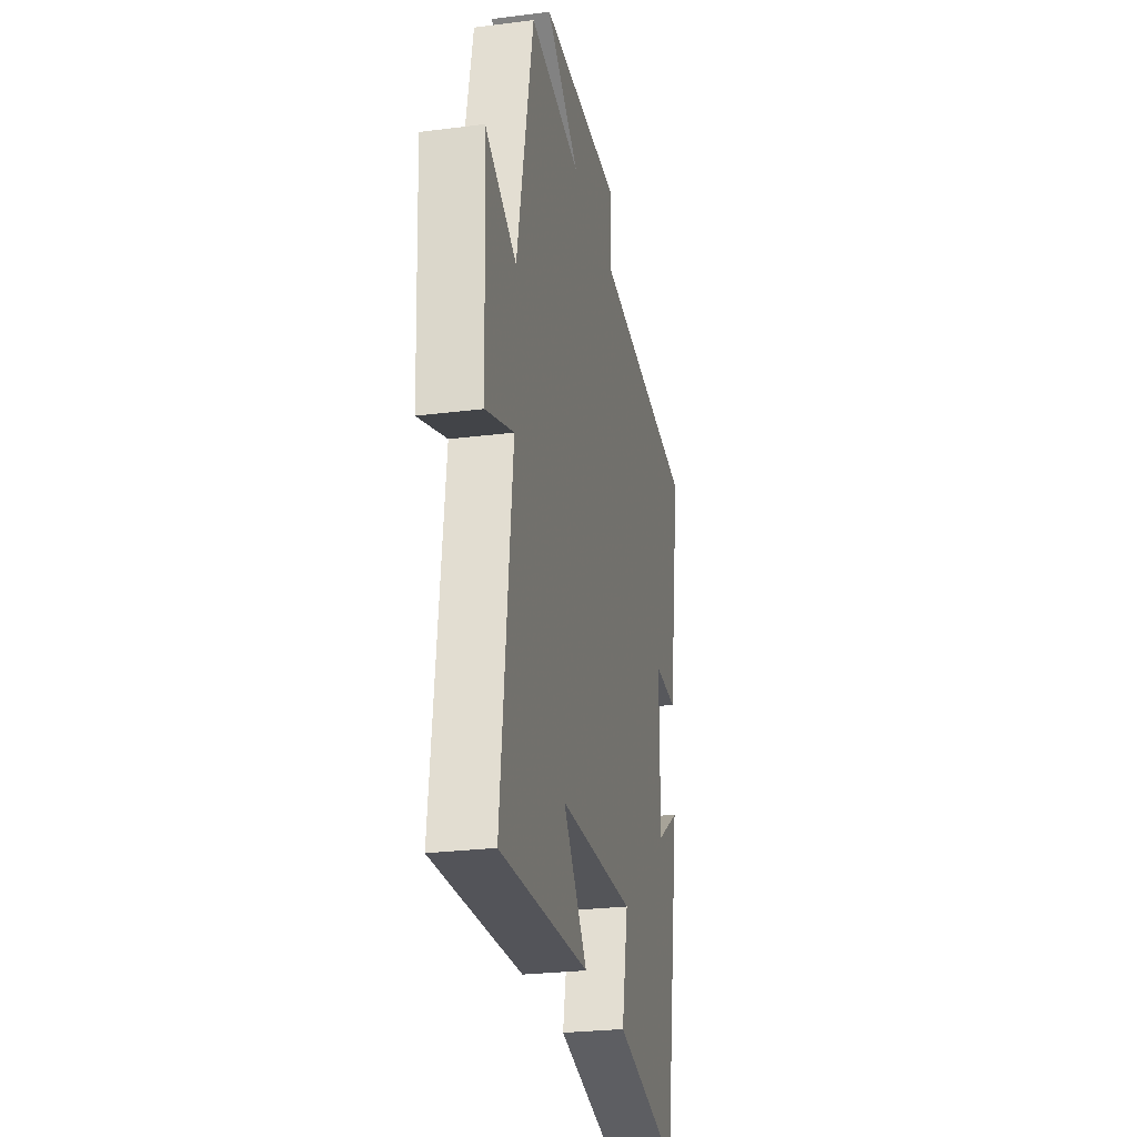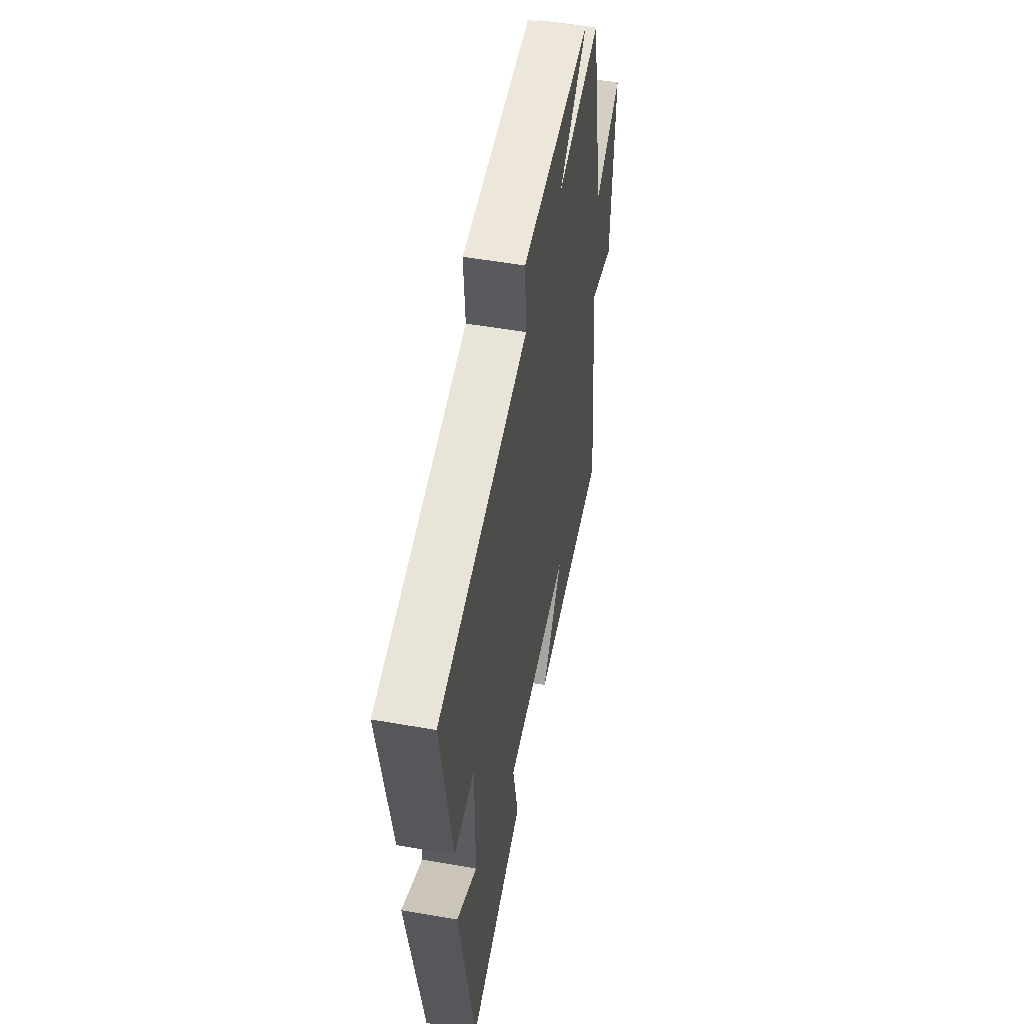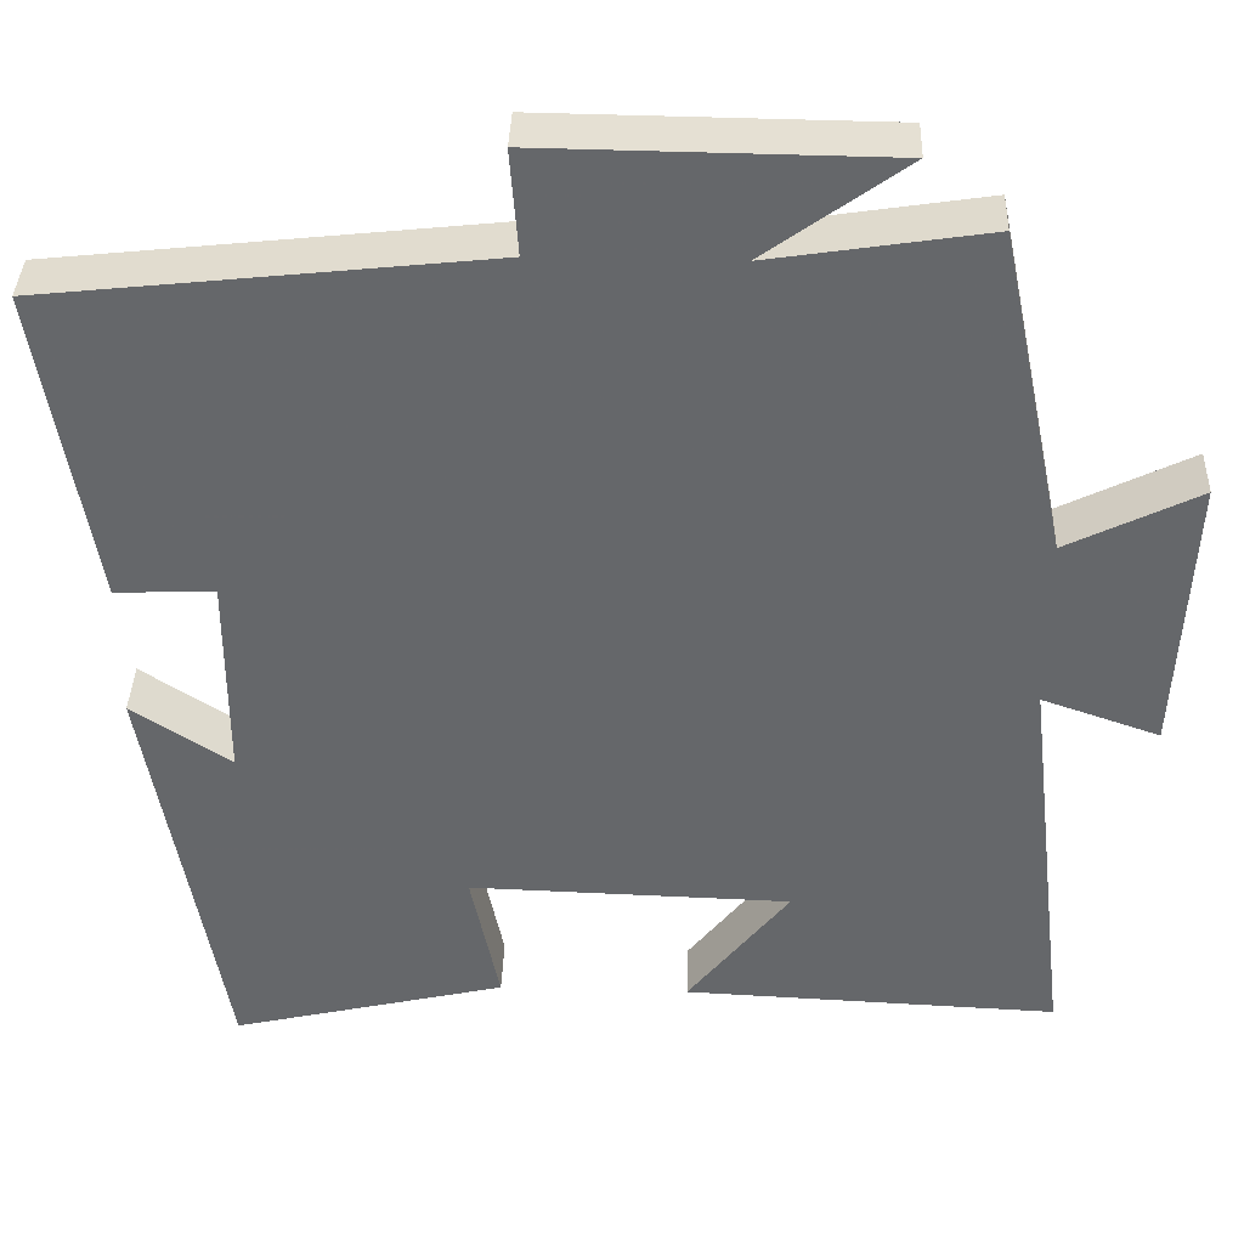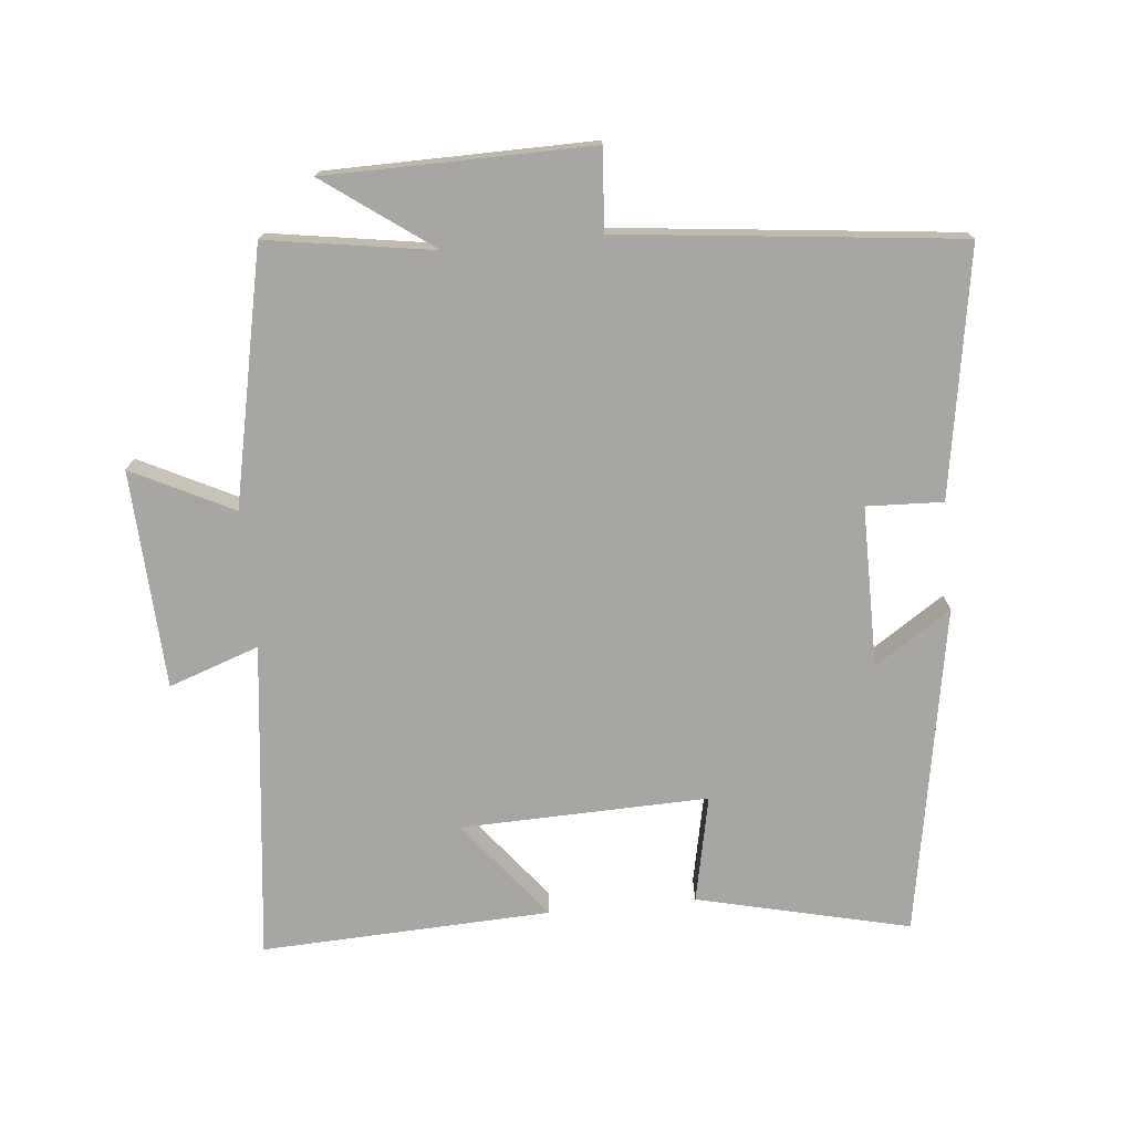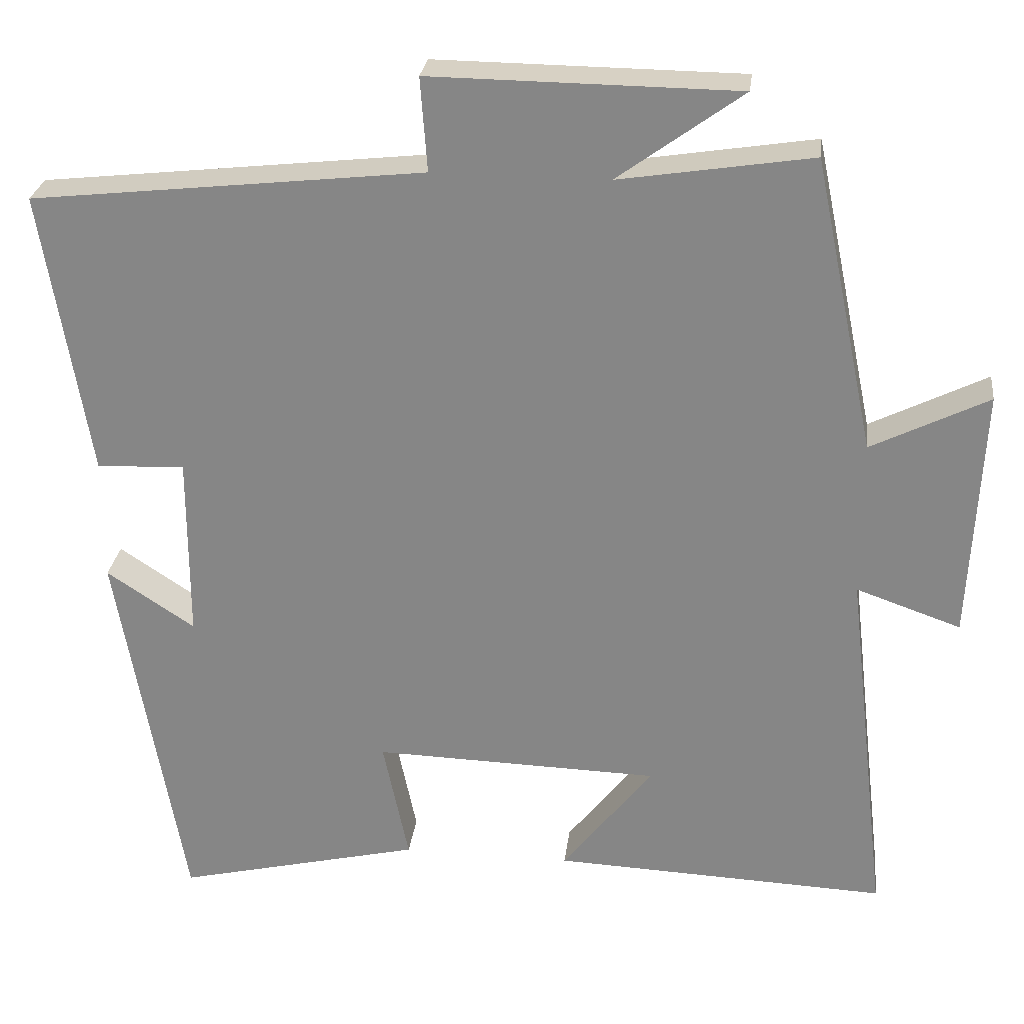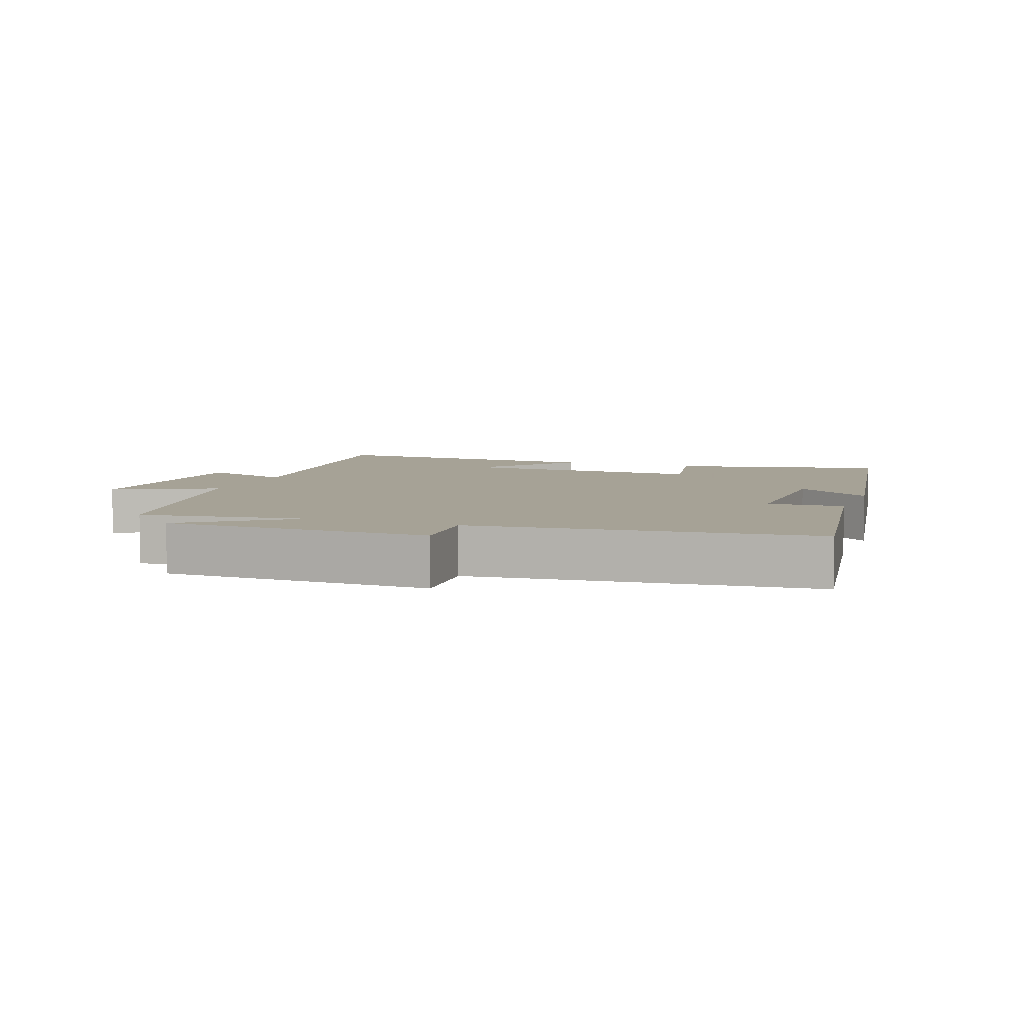
<metadata>
{"format":"obj","ext":"obj","renderer":"f3d","projection":"perspective","resolution":1024,"background":"white","views":[{"elev":-26.2,"azim":-78.6,"up":"+Z"},{"elev":52.9,"azim":100.7,"up":"+Z"},{"elev":37.8,"azim":-178.0,"up":"+Z"},{"elev":-74.2,"azim":5.6,"up":"+Y"},{"elev":26.9,"azim":-173.0,"up":"+Z"},{"elev":6.3,"azim":20.4,"up":"+Y"}]}
</metadata>
<code>
v 0.414 0.07 -0.575
v 0.097 0.07 -0.5
v 0.13 0.07 -0.341
v -0.24 0.07 -0.351
v -0.123 0.07 -0.5
v -0.555 0.07 -0.518
v -0.5 0.07 -0.044
v -0.635 0.07 -0.091
v -0.651 0.07 0.235
v -0.5 0.07 0.16
v -0.421 0.07 0.539
v -0.172 0.07 0.5
v -0.333 0.07 0.617
v 0.063 0.07 0.621
v 0.054 0.07 0.5
v 0.561 0.07 0.444
v 0.5 0.07 0.075
v 0.386 0.07 0.08
v 0.386 0.07 -0.16
v 0.5 0.07 -0.085
v 0.414 0 -0.575
v 0.097 0 -0.5
v 0.13 0 -0.341
v -0.24 0 -0.351
v -0.123 0 -0.5
v -0.555 0 -0.518
v -0.5 0 -0.044
v -0.635 0 -0.091
v -0.651 0 0.235
v -0.5 0 0.16
v -0.421 0 0.539
v -0.172 0 0.5
v -0.333 0 0.617
v 0.063 0 0.621
v 0.054 0 0.5
v 0.561 0 0.444
v 0.5 0 0.075
v 0.386 0 0.08
v 0.386 0 -0.16
v 0.5 0 -0.085
f 1 2 3
f 20 1 3
f 19 20 3
f 18 19 3 4
f 15 16 17 18
f 15 18 4
f 12 13 14 15
f 12 15 4
f 10 11 12 4
f 7 8 9 10
f 7 10 4
f 4 5 6 7
f 23 22 21
f 23 21 40
f 23 40 39
f 24 23 39 38
f 38 37 36 35
f 24 38 35
f 35 34 33 32
f 24 35 32
f 24 32 31 30
f 30 29 28 27
f 24 30 27
f 27 26 25 24
f 1 21 22 2
f 2 22 23 3
f 3 23 24 4
f 4 24 25 5
f 5 25 26 6
f 6 26 27 7
f 7 27 28 8
f 8 28 29 9
f 9 29 30 10
f 10 30 31 11
f 11 31 32 12
f 12 32 33 13
f 13 33 34 14
f 14 34 35 15
f 15 35 36 16
f 16 36 37 17
f 17 37 38 18
f 18 38 39 19
f 19 39 40 20
f 20 40 21 1

</code>
